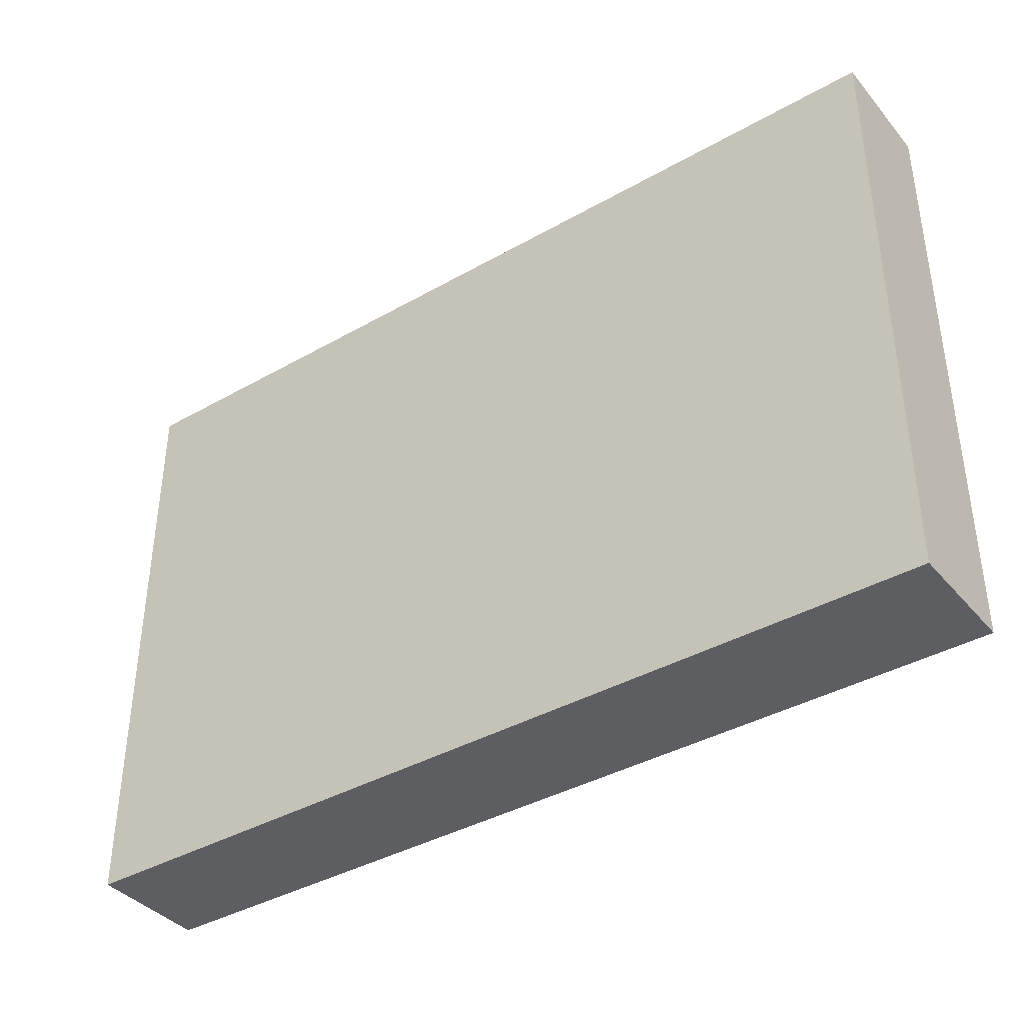
<metadata>
{"format":"obj","ext":"obj","renderer":"f3d","projection":"perspective","resolution":1024,"background":"white","views":[{"elev":-38.8,"azim":-144.4,"up":"+Z"}]}
</metadata>
<code>
v -0.8264 -0.1079 -0.5527
v 0.8264 -0.1079 -0.5527
v -0.8264 -0.1079 0.5527
v 0.8264 -0.1079 0.5527
v -0.8264 0.1079 -0.5527
v 0.8264 0.1079 -0.5527
v -0.8264 0.1079 0.5527
v 0.8264 0.1079 0.5527
v 0 0.1079 0
v 0.8264 0.1079 0
v 0 0.1079 -0.5527
v -0.8264 0.1079 0
v 0 0.1079 0.5527
v -0.8264 -0.1079 0
v -0.8264 0 0
v -0.8264 0 -0.5527
v -0.8264 0 0.5527
v 0 -0.1079 -0.5527
v 0 -0.1079 0
v 0.8264 -0.1079 0
v 0 -0.1079 0.5527
v 0.8264 0 -0.5527
v 0.8264 0 0
v 0.8264 0 0.5527
v 0 0 0.5527
v 0 0 -0.5527
v -0.4132 0.1079 -0.2763
v 0 0.1079 -0.2763
v -0.4132 0.1079 -0.5527
v 0.4132 0.1079 0.2763
v 0.8264 0.1079 0.2763
v 0.4132 0.1079 0
v 0.8264 0.1079 -0.2763
v 0.4132 0.1079 -0.5527
v 0.4132 0.1079 -0.2763
v -0.8264 0.1079 -0.2763
v -0.4132 0.1079 0
v -0.8264 0.1079 0.2763
v -0.4132 0.1079 0.5527
v -0.4132 0.1079 0.2763
v 0.4132 0.1079 0.5527
v 0 0.1079 0.2763
v -0.8264 -0.1079 -0.2763
v -0.8264 -0.05396 -0.2763
v -0.8264 -0.05396 -0.5527
v -0.8264 -0.1079 0.2763
v -0.8264 -0.05396 0.2763
v -0.8264 -0.05396 0
v -0.8264 0.05396 -0.2763
v -0.8264 0.05396 -0.5527
v -0.8264 0 -0.2763
v -0.8264 -0.05396 0.5527
v -0.8264 0 0.2763
v -0.8264 0.05396 0.5527
v -0.8264 0.05396 0.2763
v -0.8264 0.05396 0
v -0.4132 -0.1079 -0.5527
v -0.4132 -0.1079 -0.2763
v 0.4132 -0.1079 -0.5527
v 0.4132 -0.1079 -0.2763
v 0 -0.1079 -0.2763
v -0.4132 -0.1079 0.2763
v -0.4132 -0.1079 0
v 0.8264 -0.1079 -0.2763
v 0.4132 -0.1079 0
v 0.8264 -0.1079 0.2763
v 0.4132 -0.1079 0.5527
v 0.4132 -0.1079 0.2763
v -0.4132 -0.1079 0.5527
v 0 -0.1079 0.2763
v 0.8264 -0.05396 -0.5527
v 0.8264 0 -0.2763
v 0.8264 -0.05396 -0.2763
v 0.8264 0.05396 -0.5527
v 0.8264 0.05396 -0.2763
v 0.8264 0.05396 0.2763
v 0.8264 0.05396 0
v 0.8264 -0.05396 0
v 0.8264 0.05396 0.5527
v 0.8264 0 0.2763
v 0.8264 -0.05396 0.5527
v 0.8264 -0.05396 0.2763
v 0 -0.05396 0.5527
v -0.4132 -0.05396 0.5527
v 0.4132 -0.05396 0.5527
v 0.4132 0.05396 0.5527
v 0.4132 0 0.5527
v -0.4132 0 0.5527
v 0 0.05396 0.5527
v -0.4132 0.05396 0.5527
v -0.4132 -0.05396 -0.5527
v -0.4132 0.05396 -0.5527
v -0.4132 0 -0.5527
v 0.4132 -0.05396 -0.5527
v 0 -0.05396 -0.5527
v 0.4132 0 -0.5527
v 0 0.05396 -0.5527
v 0.4132 0.05396 -0.5527
v -0.6198 0.1079 -0.4145
v -0.4132 0.1079 -0.4145
v -0.6198 0.1079 -0.5527
v -0.2066 0.1079 -0.1382
v 0 0.1079 -0.1382
v -0.2066 0.1079 -0.2763
v 0 0.1079 -0.4145
v -0.2066 0.1079 -0.5527
v -0.2066 0.1079 -0.4145
v 0.2066 0.1079 0.1382
v 0.4132 0.1079 0.1382
v 0.2066 0.1079 0
v 0.6198 0.1079 0.4145
v 0.8264 0.1079 0.4145
v 0.6198 0.1079 0.2763
v 0.8264 0.1079 0.1382
v 0.6198 0.1079 0
v 0.6198 0.1079 0.1382
v 0.8264 0.1079 -0.1382
v 0.6198 0.1079 -0.2763
v 0.6198 0.1079 -0.1382
v 0.8264 0.1079 -0.4145
v 0.6198 0.1079 -0.5527
v 0.6198 0.1079 -0.4145
v 0.2066 0.1079 -0.5527
v 0.2066 0.1079 -0.4145
v 0.4132 0.1079 -0.4145
v 0.2066 0.1079 -0.1382
v 0.4132 0.1079 -0.1382
v 0.2066 0.1079 -0.2763
v -0.8264 0.1079 -0.4145
v -0.6198 0.1079 -0.2763
v -0.8264 0.1079 -0.1382
v -0.6198 0.1079 0
v -0.6198 0.1079 -0.1382
v -0.2066 0.1079 0
v -0.4132 0.1079 -0.1382
v -0.8264 0.1079 0.1382
v -0.6198 0.1079 0.2763
v -0.6198 0.1079 0.1382
v -0.8264 0.1079 0.4145
v -0.6198 0.1079 0.5527
v -0.6198 0.1079 0.4145
v -0.2066 0.1079 0.5527
v -0.2066 0.1079 0.4145
v -0.4132 0.1079 0.4145
v 0.2066 0.1079 0.5527
v 0.2066 0.1079 0.4145
v 0 0.1079 0.4145
v 0.6198 0.1079 0.5527
v 0.4132 0.1079 0.4145
v 0 0.1079 0.1382
v 0.2066 0.1079 0.2763
v -0.4132 0.1079 0.1382
v -0.2066 0.1079 0.2763
v -0.2066 0.1079 0.1382
v -0.8264 -0.1079 -0.4145
v -0.8264 -0.08095 -0.4145
v -0.8264 -0.08095 -0.5527
v -0.8264 -0.1079 -0.1382
v -0.8264 -0.08095 -0.1382
v -0.8264 -0.08095 -0.2763
v -0.8264 -0.02698 -0.4145
v -0.8264 -0.02698 -0.5527
v -0.8264 -0.05396 -0.4145
v -0.8264 -0.1079 0.1382
v -0.8264 -0.08095 0.1382
v -0.8264 -0.08095 0
v -0.8264 -0.1079 0.4145
v -0.8264 -0.08095 0.4145
v -0.8264 -0.08095 0.2763
v -0.8264 -0.02698 0.1382
v -0.8264 -0.02698 0
v -0.8264 -0.05396 0.1382
v -0.8264 0.02698 -0.1382
v -0.8264 0.02698 -0.2763
v -0.8264 0 -0.1382
v -0.8264 0.08095 -0.4145
v -0.8264 0.08095 -0.5527
v -0.8264 0.05396 -0.4145
v -0.8264 0.02698 -0.5527
v -0.8264 0 -0.4145
v -0.8264 0.02698 -0.4145
v -0.8264 -0.05396 -0.1382
v -0.8264 -0.02698 -0.1382
v -0.8264 -0.02698 -0.2763
v -0.8264 -0.08095 0.5527
v -0.8264 -0.05396 0.4145
v -0.8264 -0.02698 0.5527
v -0.8264 0 0.4145
v -0.8264 -0.02698 0.4145
v -0.8264 0 0.1382
v -0.8264 -0.02698 0.2763
v -0.8264 0.02698 0.5527
v -0.8264 0.05396 0.4145
v -0.8264 0.02698 0.4145
v -0.8264 0.08095 0.5527
v -0.8264 0.08095 0.4145
v -0.8264 0.08095 0.1382
v -0.8264 0.08095 0.2763
v -0.8264 0.08095 -0.1382
v -0.8264 0.08095 0
v -0.8264 0.08095 -0.2763
v -0.8264 0.02698 0
v -0.8264 0.05396 -0.1382
v -0.8264 0.02698 0.2763
v -0.8264 0.05396 0.1382
v -0.8264 0.02698 0.1382
v -0.6198 -0.1079 -0.5527
v -0.6198 -0.1079 -0.4145
v -0.2066 -0.1079 -0.5527
v -0.2066 -0.1079 -0.4145
v -0.4132 -0.1079 -0.4145
v -0.6198 -0.1079 -0.1382
v -0.6198 -0.1079 -0.2763
v 0.2066 -0.1079 -0.5527
v 0.2066 -0.1079 -0.4145
v 0 -0.1079 -0.4145
v 0.6198 -0.1079 -0.5527
v 0.6198 -0.1079 -0.4145
v 0.4132 -0.1079 -0.4145
v 0.2066 -0.1079 -0.1382
v 0 -0.1079 -0.1382
v 0.2066 -0.1079 -0.2763
v -0.2066 -0.1079 0.1382
v -0.4132 -0.1079 0.1382
v -0.2066 -0.1079 0
v -0.6198 -0.1079 0.4145
v -0.6198 -0.1079 0.2763
v -0.6198 -0.1079 0
v -0.6198 -0.1079 0.1382
v -0.2066 -0.1079 -0.2763
v -0.2066 -0.1079 -0.1382
v -0.4132 -0.1079 -0.1382
v 0.8264 -0.1079 -0.4145
v 0.6198 -0.1079 -0.2763
v 0.8264 -0.1079 -0.1382
v 0.6198 -0.1079 0
v 0.6198 -0.1079 -0.1382
v 0.2066 -0.1079 0
v 0.4132 -0.1079 -0.1382
v 0.8264 -0.1079 0.1382
v 0.6198 -0.1079 0.2763
v 0.6198 -0.1079 0.1382
v 0.8264 -0.1079 0.4145
v 0.6198 -0.1079 0.5527
v 0.6198 -0.1079 0.4145
v 0.2066 -0.1079 0.5527
v 0.2066 -0.1079 0.4145
v 0.4132 -0.1079 0.4145
v -0.2066 -0.1079 0.5527
v -0.2066 -0.1079 0.4145
v 0 -0.1079 0.4145
v -0.6198 -0.1079 0.5527
v -0.4132 -0.1079 0.4145
v 0 -0.1079 0.1382
v -0.2066 -0.1079 0.2763
v 0.4132 -0.1079 0.1382
v 0.2066 -0.1079 0.2763
v 0.2066 -0.1079 0.1382
v 0.8264 -0.08095 -0.5527
v 0.8264 -0.05396 -0.4145
v 0.8264 -0.08095 -0.4145
v 0.8264 -0.02698 -0.5527
v 0.8264 0 -0.4145
v 0.8264 -0.02698 -0.4145
v 0.8264 0 -0.1382
v 0.8264 -0.02698 -0.1382
v 0.8264 -0.02698 -0.2763
v 0.8264 0.02698 -0.5527
v 0.8264 0.05396 -0.4145
v 0.8264 0.02698 -0.4145
v 0.8264 0.08095 -0.5527
v 0.8264 0.08095 -0.4145
v 0.8264 0.08095 -0.1382
v 0.8264 0.08095 -0.2763
v 0.8264 0.08095 0.1382
v 0.8264 0.08095 0
v 0.8264 0.08095 0.4145
v 0.8264 0.08095 0.2763
v 0.8264 0.02698 0.1382
v 0.8264 0.02698 0
v 0.8264 0.05396 0.1382
v 0.8264 0.02698 -0.2763
v 0.8264 0.05396 -0.1382
v 0.8264 0.02698 -0.1382
v 0.8264 -0.08095 -0.2763
v 0.8264 -0.02698 0
v 0.8264 -0.05396 -0.1382
v 0.8264 -0.08095 0
v 0.8264 -0.08095 -0.1382
v 0.8264 0.02698 0.2763
v 0.8264 0 0.1382
v 0.8264 0.08095 0.5527
v 0.8264 0.05396 0.4145
v 0.8264 0.02698 0.5527
v 0.8264 0 0.4145
v 0.8264 0.02698 0.4145
v 0.8264 -0.02698 0.5527
v 0.8264 -0.05396 0.4145
v 0.8264 -0.02698 0.4145
v 0.8264 -0.08095 0.5527
v 0.8264 -0.08095 0.4145
v 0.8264 -0.08095 0.1382
v 0.8264 -0.08095 0.2763
v 0.8264 -0.02698 0.1382
v 0.8264 -0.02698 0.2763
v 0.8264 -0.05396 0.1382
v -0.4132 -0.08095 0.5527
v -0.6198 -0.08095 0.5527
v 0 -0.08095 0.5527
v -0.2066 -0.08095 0.5527
v 0 -0.02698 0.5527
v -0.2066 -0.02698 0.5527
v -0.2066 -0.05396 0.5527
v 0.4132 -0.08095 0.5527
v 0.2066 -0.08095 0.5527
v 0.6198 -0.08095 0.5527
v 0.6198 -0.02698 0.5527
v 0.6198 -0.05396 0.5527
v 0.6198 0.02698 0.5527
v 0.6198 0 0.5527
v 0.6198 0.08095 0.5527
v 0.6198 0.05396 0.5527
v 0.2066 0.02698 0.5527
v 0.2066 0 0.5527
v 0.4132 0.02698 0.5527
v 0.2066 -0.05396 0.5527
v 0.4132 -0.02698 0.5527
v 0.2066 -0.02698 0.5527
v -0.6198 -0.05396 0.5527
v -0.2066 0 0.5527
v -0.4132 -0.02698 0.5527
v -0.6198 0 0.5527
v -0.6198 -0.02698 0.5527
v 0.2066 0.05396 0.5527
v 0 0.02698 0.5527
v 0.4132 0.08095 0.5527
v 0 0.08095 0.5527
v 0.2066 0.08095 0.5527
v -0.4132 0.08095 0.5527
v -0.2066 0.08095 0.5527
v -0.6198 0.08095 0.5527
v -0.6198 0.02698 0.5527
v -0.6198 0.05396 0.5527
v -0.2066 0.02698 0.5527
v -0.2066 0.05396 0.5527
v -0.4132 0.02698 0.5527
v -0.6198 -0.08095 -0.5527
v -0.6198 -0.02698 -0.5527
v -0.6198 -0.05396 -0.5527
v -0.2066 -0.08095 -0.5527
v -0.4132 -0.08095 -0.5527
v -0.6198 0.02698 -0.5527
v -0.6198 0 -0.5527
v -0.6198 0.08095 -0.5527
v -0.6198 0.05396 -0.5527
v -0.2066 0.02698 -0.5527
v -0.2066 0 -0.5527
v -0.4132 0.02698 -0.5527
v 0.2066 -0.02698 -0.5527
v 0.2066 -0.05396 -0.5527
v 0 -0.02698 -0.5527
v 0.6198 -0.08095 -0.5527
v 0.4132 -0.08095 -0.5527
v 0 -0.08095 -0.5527
v 0.2066 -0.08095 -0.5527
v -0.4132 -0.02698 -0.5527
v -0.2066 -0.02698 -0.5527
v -0.2066 -0.05396 -0.5527
v 0.6198 -0.05396 -0.5527
v 0.2066 0 -0.5527
v 0.4132 -0.02698 -0.5527
v 0.6198 0 -0.5527
v 0.6198 -0.02698 -0.5527
v -0.2066 0.05396 -0.5527
v 0 0.02698 -0.5527
v -0.4132 0.08095 -0.5527
v 0 0.08095 -0.5527
v -0.2066 0.08095 -0.5527
v 0.4132 0.08095 -0.5527
v 0.2066 0.08095 -0.5527
v 0.6198 0.08095 -0.5527
v 0.6198 0.02698 -0.5527
v 0.6198 0.05396 -0.5527
v 0.2066 0.02698 -0.5527
v 0.2066 0.05396 -0.5527
v 0.4132 0.02698 -0.5527
f 5 99 101
f 99 27 100
f 100 29 101
f 99 100 101
f 27 102 104
f 102 9 103
f 103 28 104
f 102 103 104
f 28 105 107
f 105 11 106
f 106 29 107
f 105 106 107
f 27 104 100
f 104 28 107
f 107 29 100
f 104 107 100
f 9 108 110
f 108 30 109
f 109 32 110
f 108 109 110
f 30 111 113
f 111 8 112
f 112 31 113
f 111 112 113
f 31 114 116
f 114 10 115
f 115 32 116
f 114 115 116
f 30 113 109
f 113 31 116
f 116 32 109
f 113 116 109
f 10 117 119
f 117 33 118
f 118 35 119
f 117 118 119
f 33 120 122
f 120 6 121
f 121 34 122
f 120 121 122
f 34 123 125
f 123 11 124
f 124 35 125
f 123 124 125
f 33 122 118
f 122 34 125
f 125 35 118
f 122 125 118
f 9 110 103
f 110 32 126
f 126 28 103
f 110 126 103
f 32 115 127
f 115 10 119
f 119 35 127
f 115 119 127
f 35 124 128
f 124 11 105
f 105 28 128
f 124 105 128
f 32 127 126
f 127 35 128
f 128 28 126
f 127 128 126
f 5 129 99
f 129 36 130
f 130 27 99
f 129 130 99
f 36 131 133
f 131 12 132
f 132 37 133
f 131 132 133
f 37 134 135
f 134 9 102
f 102 27 135
f 134 102 135
f 36 133 130
f 133 37 135
f 135 27 130
f 133 135 130
f 12 136 138
f 136 38 137
f 137 40 138
f 136 137 138
f 38 139 141
f 139 7 140
f 140 39 141
f 139 140 141
f 39 142 144
f 142 13 143
f 143 40 144
f 142 143 144
f 38 141 137
f 141 39 144
f 144 40 137
f 141 144 137
f 13 145 147
f 145 41 146
f 146 42 147
f 145 146 147
f 41 148 149
f 148 8 111
f 111 30 149
f 148 111 149
f 30 108 151
f 108 9 150
f 150 42 151
f 108 150 151
f 41 149 146
f 149 30 151
f 151 42 146
f 149 151 146
f 12 138 132
f 138 40 152
f 152 37 132
f 138 152 132
f 40 143 153
f 143 13 147
f 147 42 153
f 143 147 153
f 42 150 154
f 150 9 134
f 134 37 154
f 150 134 154
f 40 153 152
f 153 42 154
f 154 37 152
f 153 154 152
f 1 155 157
f 155 43 156
f 156 45 157
f 155 156 157
f 43 158 160
f 158 14 159
f 159 44 160
f 158 159 160
f 44 161 163
f 161 16 162
f 162 45 163
f 161 162 163
f 43 160 156
f 160 44 163
f 163 45 156
f 160 163 156
f 14 164 166
f 164 46 165
f 165 48 166
f 164 165 166
f 46 167 169
f 167 3 168
f 168 47 169
f 167 168 169
f 47 170 172
f 170 15 171
f 171 48 172
f 170 171 172
f 46 169 165
f 169 47 172
f 172 48 165
f 169 172 165
f 15 173 175
f 173 49 174
f 174 51 175
f 173 174 175
f 49 176 178
f 176 5 177
f 177 50 178
f 176 177 178
f 50 179 181
f 179 16 180
f 180 51 181
f 179 180 181
f 49 178 174
f 178 50 181
f 181 51 174
f 178 181 174
f 14 166 159
f 166 48 182
f 182 44 159
f 166 182 159
f 48 171 183
f 171 15 175
f 175 51 183
f 171 175 183
f 51 180 184
f 180 16 161
f 161 44 184
f 180 161 184
f 48 183 182
f 183 51 184
f 184 44 182
f 183 184 182
f 3 185 168
f 185 52 186
f 186 47 168
f 185 186 168
f 52 187 189
f 187 17 188
f 188 53 189
f 187 188 189
f 53 190 191
f 190 15 170
f 170 47 191
f 190 170 191
f 52 189 186
f 189 53 191
f 191 47 186
f 189 191 186
f 17 192 194
f 192 54 193
f 193 55 194
f 192 193 194
f 54 195 196
f 195 7 139
f 139 38 196
f 195 139 196
f 38 136 198
f 136 12 197
f 197 55 198
f 136 197 198
f 54 196 193
f 196 38 198
f 198 55 193
f 196 198 193
f 12 131 200
f 131 36 199
f 199 56 200
f 131 199 200
f 36 129 201
f 129 5 176
f 176 49 201
f 129 176 201
f 49 173 203
f 173 15 202
f 202 56 203
f 173 202 203
f 36 201 199
f 201 49 203
f 203 56 199
f 201 203 199
f 17 194 188
f 194 55 204
f 204 53 188
f 194 204 188
f 55 197 205
f 197 12 200
f 200 56 205
f 197 200 205
f 56 202 206
f 202 15 190
f 190 53 206
f 202 190 206
f 55 205 204
f 205 56 206
f 206 53 204
f 205 206 204
f 1 207 155
f 207 57 208
f 208 43 155
f 207 208 155
f 57 209 211
f 209 18 210
f 210 58 211
f 209 210 211
f 58 212 213
f 212 14 158
f 158 43 213
f 212 158 213
f 57 211 208
f 211 58 213
f 213 43 208
f 211 213 208
f 18 214 216
f 214 59 215
f 215 61 216
f 214 215 216
f 59 217 219
f 217 2 218
f 218 60 219
f 217 218 219
f 60 220 222
f 220 19 221
f 221 61 222
f 220 221 222
f 59 219 215
f 219 60 222
f 222 61 215
f 219 222 215
f 19 223 225
f 223 62 224
f 224 63 225
f 223 224 225
f 62 226 227
f 226 3 167
f 167 46 227
f 226 167 227
f 46 164 229
f 164 14 228
f 228 63 229
f 164 228 229
f 62 227 224
f 227 46 229
f 229 63 224
f 227 229 224
f 18 216 210
f 216 61 230
f 230 58 210
f 216 230 210
f 61 221 231
f 221 19 225
f 225 63 231
f 221 225 231
f 63 228 232
f 228 14 212
f 212 58 232
f 228 212 232
f 61 231 230
f 231 63 232
f 232 58 230
f 231 232 230
f 2 233 218
f 233 64 234
f 234 60 218
f 233 234 218
f 64 235 237
f 235 20 236
f 236 65 237
f 235 236 237
f 65 238 239
f 238 19 220
f 220 60 239
f 238 220 239
f 64 237 234
f 237 65 239
f 239 60 234
f 237 239 234
f 20 240 242
f 240 66 241
f 241 68 242
f 240 241 242
f 66 243 245
f 243 4 244
f 244 67 245
f 243 244 245
f 67 246 248
f 246 21 247
f 247 68 248
f 246 247 248
f 66 245 241
f 245 67 248
f 248 68 241
f 245 248 241
f 21 249 251
f 249 69 250
f 250 70 251
f 249 250 251
f 69 252 253
f 252 3 226
f 226 62 253
f 252 226 253
f 62 223 255
f 223 19 254
f 254 70 255
f 223 254 255
f 69 253 250
f 253 62 255
f 255 70 250
f 253 255 250
f 20 242 236
f 242 68 256
f 256 65 236
f 242 256 236
f 68 247 257
f 247 21 251
f 251 70 257
f 247 251 257
f 70 254 258
f 254 19 238
f 238 65 258
f 254 238 258
f 68 257 256
f 257 70 258
f 258 65 256
f 257 258 256
f 2 259 261
f 259 71 260
f 260 73 261
f 259 260 261
f 71 262 264
f 262 22 263
f 263 72 264
f 262 263 264
f 72 265 267
f 265 23 266
f 266 73 267
f 265 266 267
f 71 264 260
f 264 72 267
f 267 73 260
f 264 267 260
f 22 268 270
f 268 74 269
f 269 75 270
f 268 269 270
f 74 271 272
f 271 6 120
f 120 33 272
f 271 120 272
f 33 117 274
f 117 10 273
f 273 75 274
f 117 273 274
f 74 272 269
f 272 33 274
f 274 75 269
f 272 274 269
f 10 114 276
f 114 31 275
f 275 77 276
f 114 275 276
f 31 112 278
f 112 8 277
f 277 76 278
f 112 277 278
f 76 279 281
f 279 23 280
f 280 77 281
f 279 280 281
f 31 278 275
f 278 76 281
f 281 77 275
f 278 281 275
f 22 270 263
f 270 75 282
f 282 72 263
f 270 282 263
f 75 273 283
f 273 10 276
f 276 77 283
f 273 276 283
f 77 280 284
f 280 23 265
f 265 72 284
f 280 265 284
f 75 283 282
f 283 77 284
f 284 72 282
f 283 284 282
f 2 261 233
f 261 73 285
f 285 64 233
f 261 285 233
f 73 266 287
f 266 23 286
f 286 78 287
f 266 286 287
f 78 288 289
f 288 20 235
f 235 64 289
f 288 235 289
f 73 287 285
f 287 78 289
f 289 64 285
f 287 289 285
f 23 279 291
f 279 76 290
f 290 80 291
f 279 290 291
f 76 277 293
f 277 8 292
f 292 79 293
f 277 292 293
f 79 294 296
f 294 24 295
f 295 80 296
f 294 295 296
f 76 293 290
f 293 79 296
f 296 80 290
f 293 296 290
f 24 297 299
f 297 81 298
f 298 82 299
f 297 298 299
f 81 300 301
f 300 4 243
f 243 66 301
f 300 243 301
f 66 240 303
f 240 20 302
f 302 82 303
f 240 302 303
f 81 301 298
f 301 66 303
f 303 82 298
f 301 303 298
f 23 291 286
f 291 80 304
f 304 78 286
f 291 304 286
f 80 295 305
f 295 24 299
f 299 82 305
f 295 299 305
f 82 302 306
f 302 20 288
f 288 78 306
f 302 288 306
f 80 305 304
f 305 82 306
f 306 78 304
f 305 306 304
f 3 252 308
f 252 69 307
f 307 84 308
f 252 307 308
f 69 249 310
f 249 21 309
f 309 83 310
f 249 309 310
f 83 311 313
f 311 25 312
f 312 84 313
f 311 312 313
f 69 310 307
f 310 83 313
f 313 84 307
f 310 313 307
f 21 246 315
f 246 67 314
f 314 85 315
f 246 314 315
f 67 244 316
f 244 4 300
f 300 81 316
f 244 300 316
f 81 297 318
f 297 24 317
f 317 85 318
f 297 317 318
f 67 316 314
f 316 81 318
f 318 85 314
f 316 318 314
f 24 294 320
f 294 79 319
f 319 87 320
f 294 319 320
f 79 292 322
f 292 8 321
f 321 86 322
f 292 321 322
f 86 323 325
f 323 25 324
f 324 87 325
f 323 324 325
f 79 322 319
f 322 86 325
f 325 87 319
f 322 325 319
f 21 315 309
f 315 85 326
f 326 83 309
f 315 326 309
f 85 317 327
f 317 24 320
f 320 87 327
f 317 320 327
f 87 324 328
f 324 25 311
f 311 83 328
f 324 311 328
f 85 327 326
f 327 87 328
f 328 83 326
f 327 328 326
f 3 308 185
f 308 84 329
f 329 52 185
f 308 329 185
f 84 312 331
f 312 25 330
f 330 88 331
f 312 330 331
f 88 332 333
f 332 17 187
f 187 52 333
f 332 187 333
f 84 331 329
f 331 88 333
f 333 52 329
f 331 333 329
f 25 323 335
f 323 86 334
f 334 89 335
f 323 334 335
f 86 321 336
f 321 8 148
f 148 41 336
f 321 148 336
f 41 145 338
f 145 13 337
f 337 89 338
f 145 337 338
f 86 336 334
f 336 41 338
f 338 89 334
f 336 338 334
f 13 142 340
f 142 39 339
f 339 90 340
f 142 339 340
f 39 140 341
f 140 7 195
f 195 54 341
f 140 195 341
f 54 192 343
f 192 17 342
f 342 90 343
f 192 342 343
f 39 341 339
f 341 54 343
f 343 90 339
f 341 343 339
f 25 335 330
f 335 89 344
f 344 88 330
f 335 344 330
f 89 337 345
f 337 13 340
f 340 90 345
f 337 340 345
f 90 342 346
f 342 17 332
f 332 88 346
f 342 332 346
f 89 345 344
f 345 90 346
f 346 88 344
f 345 346 344
f 1 157 207
f 157 45 347
f 347 57 207
f 157 347 207
f 45 162 349
f 162 16 348
f 348 91 349
f 162 348 349
f 91 350 351
f 350 18 209
f 209 57 351
f 350 209 351
f 45 349 347
f 349 91 351
f 351 57 347
f 349 351 347
f 16 179 353
f 179 50 352
f 352 93 353
f 179 352 353
f 50 177 355
f 177 5 354
f 354 92 355
f 177 354 355
f 92 356 358
f 356 26 357
f 357 93 358
f 356 357 358
f 50 355 352
f 355 92 358
f 358 93 352
f 355 358 352
f 26 359 361
f 359 94 360
f 360 95 361
f 359 360 361
f 94 362 363
f 362 2 217
f 217 59 363
f 362 217 363
f 59 214 365
f 214 18 364
f 364 95 365
f 214 364 365
f 94 363 360
f 363 59 365
f 365 95 360
f 363 365 360
f 16 353 348
f 353 93 366
f 366 91 348
f 353 366 348
f 93 357 367
f 357 26 361
f 361 95 367
f 357 361 367
f 95 364 368
f 364 18 350
f 350 91 368
f 364 350 368
f 93 367 366
f 367 95 368
f 368 91 366
f 367 368 366
f 2 362 259
f 362 94 369
f 369 71 259
f 362 369 259
f 94 359 371
f 359 26 370
f 370 96 371
f 359 370 371
f 96 372 373
f 372 22 262
f 262 71 373
f 372 262 373
f 94 371 369
f 371 96 373
f 373 71 369
f 371 373 369
f 26 356 375
f 356 92 374
f 374 97 375
f 356 374 375
f 92 354 376
f 354 5 101
f 101 29 376
f 354 101 376
f 29 106 378
f 106 11 377
f 377 97 378
f 106 377 378
f 92 376 374
f 376 29 378
f 378 97 374
f 376 378 374
f 11 123 380
f 123 34 379
f 379 98 380
f 123 379 380
f 34 121 381
f 121 6 271
f 271 74 381
f 121 271 381
f 74 268 383
f 268 22 382
f 382 98 383
f 268 382 383
f 34 381 379
f 381 74 383
f 383 98 379
f 381 383 379
f 26 375 370
f 375 97 384
f 384 96 370
f 375 384 370
f 97 377 385
f 377 11 380
f 380 98 385
f 377 380 385
f 98 382 386
f 382 22 372
f 372 96 386
f 382 372 386
f 97 385 384
f 385 98 386
f 386 96 384
f 385 386 384

</code>
